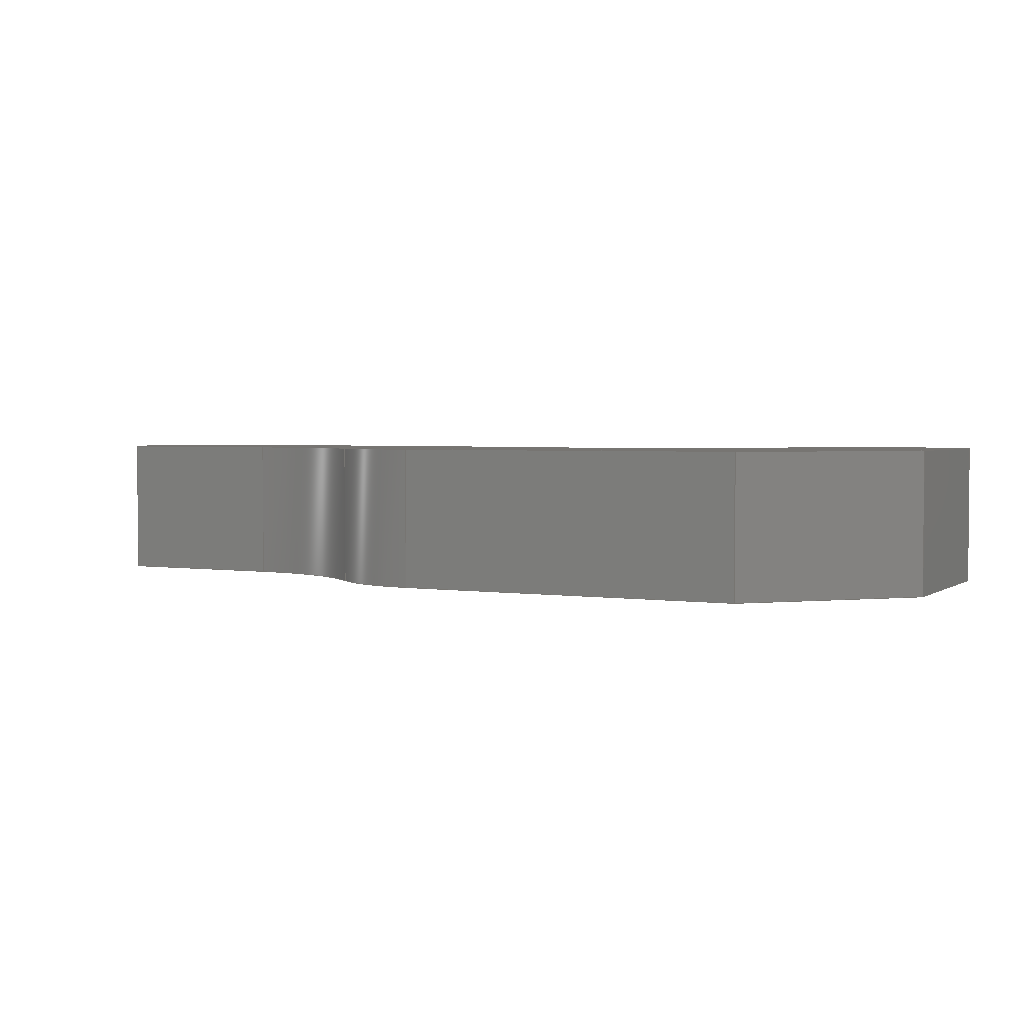
<metadata>
{"format":"step","ext":"step","renderer":"f3d","projection":"perspective","resolution":1024,"background":"white","views":[{"elev":2.8,"azim":-153.1,"up":"+Z"}]}
</metadata>
<code>
ISO-10303-21;
DATA;
#1=MECHANICAL_DESIGN_GEOMETRIC_PRESENTATION_REPRESENTATION('',(#4),#479);
#2=SHAPE_REPRESENTATION_RELATIONSHIP('SRR','None',#486,#3);
#3=ADVANCED_BREP_SHAPE_REPRESENTATION('',(#5),#478);
#4=STYLED_ITEM('',(#495),#5);
#5=MANIFOLD_SOLID_BREP('Body1',#279);
#6=CIRCLE('',#297,10);
#7=CIRCLE('',#298,10);
#8=CIRCLE('',#300,15);
#9=CIRCLE('',#301,15);
#10=CIRCLE('',#308,14);
#11=CIRCLE('',#309,14);
#12=CIRCLE('',#311,10);
#13=CIRCLE('',#312,10);
#14=CYLINDRICAL_SURFACE('',#296,10);
#15=CYLINDRICAL_SURFACE('',#299,15);
#16=CYLINDRICAL_SURFACE('',#307,14);
#17=CYLINDRICAL_SURFACE('',#310,10);
#18=FACE_OUTER_BOUND('',#33,.T.);
#19=FACE_OUTER_BOUND('',#34,.T.);
#20=FACE_OUTER_BOUND('',#35,.T.);
#21=FACE_OUTER_BOUND('',#36,.T.);
#22=FACE_OUTER_BOUND('',#37,.T.);
#23=FACE_OUTER_BOUND('',#38,.T.);
#24=FACE_OUTER_BOUND('',#39,.T.);
#25=FACE_OUTER_BOUND('',#40,.T.);
#26=FACE_OUTER_BOUND('',#41,.T.);
#27=FACE_OUTER_BOUND('',#42,.T.);
#28=FACE_OUTER_BOUND('',#43,.T.);
#29=FACE_OUTER_BOUND('',#44,.T.);
#30=FACE_OUTER_BOUND('',#45,.T.);
#31=FACE_OUTER_BOUND('',#46,.T.);
#32=FACE_OUTER_BOUND('',#47,.T.);
#33=EDGE_LOOP('',(#175,#176,#177,#178));
#34=EDGE_LOOP('',(#179,#180,#181,#182));
#35=EDGE_LOOP('',(#183,#184,#185,#186));
#36=EDGE_LOOP('',(#187,#188,#189,#190));
#37=EDGE_LOOP('',(#191,#192,#193,#194));
#38=EDGE_LOOP('',(#195,#196,#197,#198));
#39=EDGE_LOOP('',(#199,#200,#201,#202));
#40=EDGE_LOOP('',(#203,#204,#205,#206));
#41=EDGE_LOOP('',(#207,#208,#209,#210));
#42=EDGE_LOOP('',(#211,#212,#213,#214));
#43=EDGE_LOOP('',(#215,#216,#217,#218));
#44=EDGE_LOOP('',(#219,#220,#221,#222));
#45=EDGE_LOOP('',(#223,#224,#225,#226));
#46=EDGE_LOOP('',(#227,#228,#229,#230,#231,#232,#233,#234,#235,#236,#237,
#238,#239));
#47=EDGE_LOOP('',(#240,#241,#242,#243,#244,#245,#246,#247,#248,#249,#250,
#251,#252));
#48=LINE('',#399,#79);
#49=LINE('',#401,#80);
#50=LINE('',#403,#81);
#51=LINE('',#404,#82);
#52=LINE('',#407,#83);
#53=LINE('',#409,#84);
#54=LINE('',#410,#85);
#55=LINE('',#413,#86);
#56=LINE('',#415,#87);
#57=LINE('',#416,#88);
#58=LINE('',#422,#89);
#59=LINE('',#428,#90);
#60=LINE('',#431,#91);
#61=LINE('',#433,#92);
#62=LINE('',#434,#93);
#63=LINE('',#437,#94);
#64=LINE('',#439,#95);
#65=LINE('',#440,#96);
#66=LINE('',#443,#97);
#67=LINE('',#445,#98);
#68=LINE('',#446,#99);
#69=LINE('',#449,#100);
#70=LINE('',#451,#101);
#71=LINE('',#452,#102);
#72=LINE('',#455,#103);
#73=LINE('',#457,#104);
#74=LINE('',#458,#105);
#75=LINE('',#464,#106);
#76=LINE('',#470,#107);
#77=LINE('',#472,#108);
#78=LINE('',#473,#109);
#79=VECTOR('',#320,10);
#80=VECTOR('',#321,10);
#81=VECTOR('',#322,10);
#82=VECTOR('',#323,10);
#83=VECTOR('',#326,10);
#84=VECTOR('',#327,10);
#85=VECTOR('',#328,10);
#86=VECTOR('',#331,10);
#87=VECTOR('',#332,10);
#88=VECTOR('',#333,10);
#89=VECTOR('',#340,10);
#90=VECTOR('',#347,10);
#91=VECTOR('',#350,10);
#92=VECTOR('',#351,10);
#93=VECTOR('',#352,10);
#94=VECTOR('',#355,10);
#95=VECTOR('',#356,10);
#96=VECTOR('',#357,10);
#97=VECTOR('',#360,10);
#98=VECTOR('',#361,10);
#99=VECTOR('',#362,10);
#100=VECTOR('',#365,10);
#101=VECTOR('',#366,10);
#102=VECTOR('',#367,10);
#103=VECTOR('',#370,10);
#104=VECTOR('',#371,10);
#105=VECTOR('',#372,10);
#106=VECTOR('',#379,10);
#107=VECTOR('',#386,10);
#108=VECTOR('',#389,10);
#109=VECTOR('',#390,10);
#110=VERTEX_POINT('',#397);
#111=VERTEX_POINT('',#398);
#112=VERTEX_POINT('',#400);
#113=VERTEX_POINT('',#402);
#114=VERTEX_POINT('',#406);
#115=VERTEX_POINT('',#408);
#116=VERTEX_POINT('',#412);
#117=VERTEX_POINT('',#414);
#118=VERTEX_POINT('',#418);
#119=VERTEX_POINT('',#420);
#120=VERTEX_POINT('',#424);
#121=VERTEX_POINT('',#426);
#122=VERTEX_POINT('',#430);
#123=VERTEX_POINT('',#432);
#124=VERTEX_POINT('',#436);
#125=VERTEX_POINT('',#438);
#126=VERTEX_POINT('',#442);
#127=VERTEX_POINT('',#444);
#128=VERTEX_POINT('',#448);
#129=VERTEX_POINT('',#450);
#130=VERTEX_POINT('',#454);
#131=VERTEX_POINT('',#456);
#132=VERTEX_POINT('',#460);
#133=VERTEX_POINT('',#462);
#134=VERTEX_POINT('',#466);
#135=VERTEX_POINT('',#468);
#136=EDGE_CURVE('',#110,#111,#48,.T.);
#137=EDGE_CURVE('',#110,#112,#49,.T.);
#138=EDGE_CURVE('',#113,#112,#50,.T.);
#139=EDGE_CURVE('',#111,#113,#51,.T.);
#140=EDGE_CURVE('',#111,#114,#52,.T.);
#141=EDGE_CURVE('',#115,#113,#53,.T.);
#142=EDGE_CURVE('',#114,#115,#54,.T.);
#143=EDGE_CURVE('',#114,#116,#55,.T.);
#144=EDGE_CURVE('',#117,#115,#56,.T.);
#145=EDGE_CURVE('',#116,#117,#57,.T.);
#146=EDGE_CURVE('',#118,#116,#6,.T.);
#147=EDGE_CURVE('',#119,#117,#7,.T.);
#148=EDGE_CURVE('',#118,#119,#58,.T.);
#149=EDGE_CURVE('',#118,#120,#8,.T.);
#150=EDGE_CURVE('',#121,#119,#9,.T.);
#151=EDGE_CURVE('',#120,#121,#59,.T.);
#152=EDGE_CURVE('',#122,#120,#60,.T.);
#153=EDGE_CURVE('',#123,#121,#61,.T.);
#154=EDGE_CURVE('',#122,#123,#62,.T.);
#155=EDGE_CURVE('',#124,#122,#63,.T.);
#156=EDGE_CURVE('',#125,#123,#64,.T.);
#157=EDGE_CURVE('',#124,#125,#65,.T.);
#158=EDGE_CURVE('',#126,#124,#66,.T.);
#159=EDGE_CURVE('',#127,#125,#67,.T.);
#160=EDGE_CURVE('',#126,#127,#68,.T.);
#161=EDGE_CURVE('',#126,#128,#69,.T.);
#162=EDGE_CURVE('',#129,#127,#70,.T.);
#163=EDGE_CURVE('',#128,#129,#71,.T.);
#164=EDGE_CURVE('',#128,#130,#72,.T.);
#165=EDGE_CURVE('',#131,#129,#73,.T.);
#166=EDGE_CURVE('',#130,#131,#74,.T.);
#167=EDGE_CURVE('',#130,#132,#10,.T.);
#168=EDGE_CURVE('',#133,#131,#11,.T.);
#169=EDGE_CURVE('',#132,#133,#75,.T.);
#170=EDGE_CURVE('',#134,#132,#12,.T.);
#171=EDGE_CURVE('',#135,#133,#13,.T.);
#172=EDGE_CURVE('',#134,#135,#76,.T.);
#173=EDGE_CURVE('',#110,#134,#77,.T.);
#174=EDGE_CURVE('',#112,#135,#78,.T.);
#175=ORIENTED_EDGE('',*,*,#136,.F.);
#176=ORIENTED_EDGE('',*,*,#137,.T.);
#177=ORIENTED_EDGE('',*,*,#138,.F.);
#178=ORIENTED_EDGE('',*,*,#139,.F.);
#179=ORIENTED_EDGE('',*,*,#140,.F.);
#180=ORIENTED_EDGE('',*,*,#139,.T.);
#181=ORIENTED_EDGE('',*,*,#141,.F.);
#182=ORIENTED_EDGE('',*,*,#142,.F.);
#183=ORIENTED_EDGE('',*,*,#143,.F.);
#184=ORIENTED_EDGE('',*,*,#142,.T.);
#185=ORIENTED_EDGE('',*,*,#144,.F.);
#186=ORIENTED_EDGE('',*,*,#145,.F.);
#187=ORIENTED_EDGE('',*,*,#146,.T.);
#188=ORIENTED_EDGE('',*,*,#145,.T.);
#189=ORIENTED_EDGE('',*,*,#147,.F.);
#190=ORIENTED_EDGE('',*,*,#148,.F.);
#191=ORIENTED_EDGE('',*,*,#149,.F.);
#192=ORIENTED_EDGE('',*,*,#148,.T.);
#193=ORIENTED_EDGE('',*,*,#150,.F.);
#194=ORIENTED_EDGE('',*,*,#151,.F.);
#195=ORIENTED_EDGE('',*,*,#152,.T.);
#196=ORIENTED_EDGE('',*,*,#151,.T.);
#197=ORIENTED_EDGE('',*,*,#153,.F.);
#198=ORIENTED_EDGE('',*,*,#154,.F.);
#199=ORIENTED_EDGE('',*,*,#155,.T.);
#200=ORIENTED_EDGE('',*,*,#154,.T.);
#201=ORIENTED_EDGE('',*,*,#156,.F.);
#202=ORIENTED_EDGE('',*,*,#157,.F.);
#203=ORIENTED_EDGE('',*,*,#158,.T.);
#204=ORIENTED_EDGE('',*,*,#157,.T.);
#205=ORIENTED_EDGE('',*,*,#159,.F.);
#206=ORIENTED_EDGE('',*,*,#160,.F.);
#207=ORIENTED_EDGE('',*,*,#161,.F.);
#208=ORIENTED_EDGE('',*,*,#160,.T.);
#209=ORIENTED_EDGE('',*,*,#162,.F.);
#210=ORIENTED_EDGE('',*,*,#163,.F.);
#211=ORIENTED_EDGE('',*,*,#164,.F.);
#212=ORIENTED_EDGE('',*,*,#163,.T.);
#213=ORIENTED_EDGE('',*,*,#165,.F.);
#214=ORIENTED_EDGE('',*,*,#166,.F.);
#215=ORIENTED_EDGE('',*,*,#167,.F.);
#216=ORIENTED_EDGE('',*,*,#166,.T.);
#217=ORIENTED_EDGE('',*,*,#168,.F.);
#218=ORIENTED_EDGE('',*,*,#169,.F.);
#219=ORIENTED_EDGE('',*,*,#170,.T.);
#220=ORIENTED_EDGE('',*,*,#169,.T.);
#221=ORIENTED_EDGE('',*,*,#171,.F.);
#222=ORIENTED_EDGE('',*,*,#172,.F.);
#223=ORIENTED_EDGE('',*,*,#173,.T.);
#224=ORIENTED_EDGE('',*,*,#172,.T.);
#225=ORIENTED_EDGE('',*,*,#174,.F.);
#226=ORIENTED_EDGE('',*,*,#137,.F.);
#227=ORIENTED_EDGE('',*,*,#174,.T.);
#228=ORIENTED_EDGE('',*,*,#171,.T.);
#229=ORIENTED_EDGE('',*,*,#168,.T.);
#230=ORIENTED_EDGE('',*,*,#165,.T.);
#231=ORIENTED_EDGE('',*,*,#162,.T.);
#232=ORIENTED_EDGE('',*,*,#159,.T.);
#233=ORIENTED_EDGE('',*,*,#156,.T.);
#234=ORIENTED_EDGE('',*,*,#153,.T.);
#235=ORIENTED_EDGE('',*,*,#150,.T.);
#236=ORIENTED_EDGE('',*,*,#147,.T.);
#237=ORIENTED_EDGE('',*,*,#144,.T.);
#238=ORIENTED_EDGE('',*,*,#141,.T.);
#239=ORIENTED_EDGE('',*,*,#138,.T.);
#240=ORIENTED_EDGE('',*,*,#173,.F.);
#241=ORIENTED_EDGE('',*,*,#136,.T.);
#242=ORIENTED_EDGE('',*,*,#140,.T.);
#243=ORIENTED_EDGE('',*,*,#143,.T.);
#244=ORIENTED_EDGE('',*,*,#146,.F.);
#245=ORIENTED_EDGE('',*,*,#149,.T.);
#246=ORIENTED_EDGE('',*,*,#152,.F.);
#247=ORIENTED_EDGE('',*,*,#155,.F.);
#248=ORIENTED_EDGE('',*,*,#158,.F.);
#249=ORIENTED_EDGE('',*,*,#161,.T.);
#250=ORIENTED_EDGE('',*,*,#164,.T.);
#251=ORIENTED_EDGE('',*,*,#167,.T.);
#252=ORIENTED_EDGE('',*,*,#170,.F.);
#253=PLANE('',#293);
#254=PLANE('',#294);
#255=PLANE('',#295);
#256=PLANE('',#302);
#257=PLANE('',#303);
#258=PLANE('',#304);
#259=PLANE('',#305);
#260=PLANE('',#306);
#261=PLANE('',#313);
#262=PLANE('',#314);
#263=PLANE('',#315);
#264=ADVANCED_FACE('',(#18),#253,.T.);
#265=ADVANCED_FACE('',(#19),#254,.T.);
#266=ADVANCED_FACE('',(#20),#255,.T.);
#267=ADVANCED_FACE('',(#21),#14,.T.);
#268=ADVANCED_FACE('',(#22),#15,.F.);
#269=ADVANCED_FACE('',(#23),#256,.T.);
#270=ADVANCED_FACE('',(#24),#257,.T.);
#271=ADVANCED_FACE('',(#25),#258,.T.);
#272=ADVANCED_FACE('',(#26),#259,.T.);
#273=ADVANCED_FACE('',(#27),#260,.T.);
#274=ADVANCED_FACE('',(#28),#16,.F.);
#275=ADVANCED_FACE('',(#29),#17,.T.);
#276=ADVANCED_FACE('',(#30),#261,.T.);
#277=ADVANCED_FACE('',(#31),#262,.T.);
#278=ADVANCED_FACE('',(#32),#263,.F.);
#279=CLOSED_SHELL('',(#264,#265,#266,#267,#268,#269,#270,#271,#272,#273,
#274,#275,#276,#277,#278));
#280=DERIVED_UNIT_ELEMENT(#282,1);
#281=DERIVED_UNIT_ELEMENT(#481,3);
#282=(
MASS_UNIT()
NAMED_UNIT(*)
SI_UNIT(.KILO.,.GRAM.)
);
#283=DERIVED_UNIT((#280,#281));
#284=MEASURE_REPRESENTATION_ITEM('density measure',
POSITIVE_RATIO_MEASURE(7850),#283);
#285=PROPERTY_DEFINITION_REPRESENTATION(#290,#287);
#286=PROPERTY_DEFINITION_REPRESENTATION(#291,#288);
#287=REPRESENTATION('material name',(#289),#478);
#288=REPRESENTATION('density',(#284),#478);
#289=DESCRIPTIVE_REPRESENTATION_ITEM('Steel','Steel');
#290=PROPERTY_DEFINITION('material property','material name',#488);
#291=PROPERTY_DEFINITION('material property','density of part',#488);
#292=AXIS2_PLACEMENT_3D('placement',#395,#316,#317);
#293=AXIS2_PLACEMENT_3D('',#396,#318,#319);
#294=AXIS2_PLACEMENT_3D('',#405,#324,#325);
#295=AXIS2_PLACEMENT_3D('',#411,#329,#330);
#296=AXIS2_PLACEMENT_3D('',#417,#334,#335);
#297=AXIS2_PLACEMENT_3D('',#419,#336,#337);
#298=AXIS2_PLACEMENT_3D('',#421,#338,#339);
#299=AXIS2_PLACEMENT_3D('',#423,#341,#342);
#300=AXIS2_PLACEMENT_3D('',#425,#343,#344);
#301=AXIS2_PLACEMENT_3D('',#427,#345,#346);
#302=AXIS2_PLACEMENT_3D('',#429,#348,#349);
#303=AXIS2_PLACEMENT_3D('',#435,#353,#354);
#304=AXIS2_PLACEMENT_3D('',#441,#358,#359);
#305=AXIS2_PLACEMENT_3D('',#447,#363,#364);
#306=AXIS2_PLACEMENT_3D('',#453,#368,#369);
#307=AXIS2_PLACEMENT_3D('',#459,#373,#374);
#308=AXIS2_PLACEMENT_3D('',#461,#375,#376);
#309=AXIS2_PLACEMENT_3D('',#463,#377,#378);
#310=AXIS2_PLACEMENT_3D('',#465,#380,#381);
#311=AXIS2_PLACEMENT_3D('',#467,#382,#383);
#312=AXIS2_PLACEMENT_3D('',#469,#384,#385);
#313=AXIS2_PLACEMENT_3D('',#471,#387,#388);
#314=AXIS2_PLACEMENT_3D('',#474,#391,#392);
#315=AXIS2_PLACEMENT_3D('',#475,#393,#394);
#316=DIRECTION('axis',(0,0,1));
#317=DIRECTION('refdir',(1,0,0));
#318=DIRECTION('center_axis',(-1,0,0));
#319=DIRECTION('ref_axis',(0,-1,0));
#320=DIRECTION('',(0,1,0));
#321=DIRECTION('',(0,0,1));
#322=DIRECTION('',(0,-1,0));
#323=DIRECTION('',(0,0,1));
#324=DIRECTION('center_axis',(-0.7071,0.7071,0));
#325=DIRECTION('ref_axis',(-0.7071,-0.7071,0));
#326=DIRECTION('',(0.7071,0.7071,0));
#327=DIRECTION('',(-0.7071,-0.7071,0));
#328=DIRECTION('',(0,0,1));
#329=DIRECTION('center_axis',(0,1,0));
#330=DIRECTION('ref_axis',(-1,0,0));
#331=DIRECTION('',(1,0,0));
#332=DIRECTION('',(-1,0,0));
#333=DIRECTION('',(0,0,1));
#334=DIRECTION('center_axis',(0,0,1));
#335=DIRECTION('ref_axis',(0.694,0.72,0));
#336=DIRECTION('center_axis',(0,0,1));
#337=DIRECTION('ref_axis',(0.694,0.72,0));
#338=DIRECTION('center_axis',(0,0,1));
#339=DIRECTION('ref_axis',(0.694,0.72,0));
#340=DIRECTION('',(0,0,1));
#341=DIRECTION('center_axis',(0,0,1));
#342=DIRECTION('ref_axis',(-0.694,-0.72,0));
#343=DIRECTION('center_axis',(0,0,1));
#344=DIRECTION('ref_axis',(-0.694,-0.72,0));
#345=DIRECTION('center_axis',(0,0,-1));
#346=DIRECTION('ref_axis',(-0.694,-0.72,0));
#347=DIRECTION('',(0,0,1));
#348=DIRECTION('center_axis',(0,1,0));
#349=DIRECTION('ref_axis',(-1,0,0));
#350=DIRECTION('',(-1,0,0));
#351=DIRECTION('',(-1,0,0));
#352=DIRECTION('',(0,0,1));
#353=DIRECTION('center_axis',(1,0,0));
#354=DIRECTION('ref_axis',(0,1,0));
#355=DIRECTION('',(0,1,0));
#356=DIRECTION('',(0,1,0));
#357=DIRECTION('',(0,0,1));
#358=DIRECTION('center_axis',(0.7071,-0.7071,0));
#359=DIRECTION('ref_axis',(0.7071,0.7071,0));
#360=DIRECTION('',(0.7071,0.7071,0));
#361=DIRECTION('',(0.7071,0.7071,0));
#362=DIRECTION('',(0,0,1));
#363=DIRECTION('center_axis',(0,-1,0));
#364=DIRECTION('ref_axis',(1,0,0));
#365=DIRECTION('',(-1,0,0));
#366=DIRECTION('',(1,0,0));
#367=DIRECTION('',(0,0,1));
#368=DIRECTION('center_axis',(-0.2588,-0.9659,0));
#369=DIRECTION('ref_axis',(0.9659,-0.2588,0));
#370=DIRECTION('',(-0.9659,0.2588,0));
#371=DIRECTION('',(0.9659,-0.2588,0));
#372=DIRECTION('',(0,0,1));
#373=DIRECTION('center_axis',(0,0,1));
#374=DIRECTION('ref_axis',(0.2588,0.9659,0));
#375=DIRECTION('center_axis',(0,0,1));
#376=DIRECTION('ref_axis',(0.2588,0.9659,0));
#377=DIRECTION('center_axis',(0,0,-1));
#378=DIRECTION('ref_axis',(0.2588,0.9659,0));
#379=DIRECTION('',(0,0,1));
#380=DIRECTION('center_axis',(0,0,1));
#381=DIRECTION('ref_axis',(0.08985,-0.996,0));
#382=DIRECTION('center_axis',(0,0,1));
#383=DIRECTION('ref_axis',(0.08985,-0.996,0));
#384=DIRECTION('center_axis',(0,0,1));
#385=DIRECTION('ref_axis',(0.08985,-0.996,0));
#386=DIRECTION('',(0,0,1));
#387=DIRECTION('center_axis',(0,-1,0));
#388=DIRECTION('ref_axis',(1,0,0));
#389=DIRECTION('',(1,0,0));
#390=DIRECTION('',(1,0,0));
#391=DIRECTION('center_axis',(0,0,1));
#392=DIRECTION('ref_axis',(1,0,0));
#393=DIRECTION('center_axis',(0,0,1));
#394=DIRECTION('ref_axis',(1,0,0));
#395=CARTESIAN_POINT('',(0,0,0));
#396=CARTESIAN_POINT('Origin',(0,14,0));
#397=CARTESIAN_POINT('',(0,0,0));
#398=CARTESIAN_POINT('',(0,14,0));
#399=CARTESIAN_POINT('',(0,0,0));
#400=CARTESIAN_POINT('',(0,0,10));
#401=CARTESIAN_POINT('',(0,0,0));
#402=CARTESIAN_POINT('',(0,14,10));
#403=CARTESIAN_POINT('',(0,0,10));
#404=CARTESIAN_POINT('',(0,14,0));
#405=CARTESIAN_POINT('Origin',(10,24,0));
#406=CARTESIAN_POINT('',(10,24,0));
#407=CARTESIAN_POINT('',(0,14,0));
#408=CARTESIAN_POINT('',(10,24,10));
#409=CARTESIAN_POINT('',(0,14,10));
#410=CARTESIAN_POINT('',(10,24,0));
#411=CARTESIAN_POINT('Origin',(35,24,0));
#412=CARTESIAN_POINT('',(35,24,0));
#413=CARTESIAN_POINT('',(10,24,0));
#414=CARTESIAN_POINT('',(35,24,10));
#415=CARTESIAN_POINT('',(10,24,10));
#416=CARTESIAN_POINT('',(35,24,0));
#417=CARTESIAN_POINT('Origin',(35,14,0));
#418=CARTESIAN_POINT('',(41.94,21.2,0));
#419=CARTESIAN_POINT('Origin',(35,14,0));
#420=CARTESIAN_POINT('',(41.94,21.2,10));
#421=CARTESIAN_POINT('Origin',(35,14,10));
#422=CARTESIAN_POINT('',(41.94,21.2,0));
#423=CARTESIAN_POINT('Origin',(52.35,32,0));
#424=CARTESIAN_POINT('',(52.35,17,0));
#425=CARTESIAN_POINT('Origin',(52.35,32,0));
#426=CARTESIAN_POINT('',(52.35,17,10));
#427=CARTESIAN_POINT('Origin',(52.35,32,10));
#428=CARTESIAN_POINT('',(52.35,17,0));
#429=CARTESIAN_POINT('Origin',(65,17,0));
#430=CARTESIAN_POINT('',(65,17,0));
#431=CARTESIAN_POINT('',(65,17,0));
#432=CARTESIAN_POINT('',(65,17,10));
#433=CARTESIAN_POINT('',(65,17,10));
#434=CARTESIAN_POINT('',(65,17,0));
#435=CARTESIAN_POINT('Origin',(65,13,0));
#436=CARTESIAN_POINT('',(65,13,0));
#437=CARTESIAN_POINT('',(65,13,0));
#438=CARTESIAN_POINT('',(65,13,10));
#439=CARTESIAN_POINT('',(65,13,10));
#440=CARTESIAN_POINT('',(65,13,0));
#441=CARTESIAN_POINT('Origin',(60,8,0));
#442=CARTESIAN_POINT('',(60,8,0));
#443=CARTESIAN_POINT('',(60,8,0));
#444=CARTESIAN_POINT('',(60,8,10));
#445=CARTESIAN_POINT('',(60,8,10));
#446=CARTESIAN_POINT('',(60,8,0));
#447=CARTESIAN_POINT('Origin',(44,8,0));
#448=CARTESIAN_POINT('',(44,8,0));
#449=CARTESIAN_POINT('',(60,8,0));
#450=CARTESIAN_POINT('',(44,8,10));
#451=CARTESIAN_POINT('',(60,8,10));
#452=CARTESIAN_POINT('',(44,8,0));
#453=CARTESIAN_POINT('Origin',(28.83,12.06,0));
#454=CARTESIAN_POINT('',(28.83,12.06,0));
#455=CARTESIAN_POINT('',(44,8,0));
#456=CARTESIAN_POINT('',(28.83,12.06,10));
#457=CARTESIAN_POINT('',(44,8,10));
#458=CARTESIAN_POINT('',(28.83,12.06,0));
#459=CARTESIAN_POINT('Origin',(25.21,-1.459,0));
#460=CARTESIAN_POINT('',(12.9,5.202,0));
#461=CARTESIAN_POINT('Origin',(25.21,-1.459,0));
#462=CARTESIAN_POINT('',(12.9,5.202,10));
#463=CARTESIAN_POINT('Origin',(25.21,-1.459,10));
#464=CARTESIAN_POINT('',(12.9,5.202,0));
#465=CARTESIAN_POINT('Origin',(4.101,9.96,0));
#466=CARTESIAN_POINT('',(5,0,0));
#467=CARTESIAN_POINT('Origin',(4.101,9.96,0));
#468=CARTESIAN_POINT('',(5,0,10));
#469=CARTESIAN_POINT('Origin',(4.101,9.96,10));
#470=CARTESIAN_POINT('',(5,0,0));
#471=CARTESIAN_POINT('Origin',(0,0,0));
#472=CARTESIAN_POINT('',(0,0,0));
#473=CARTESIAN_POINT('',(0,0,10));
#474=CARTESIAN_POINT('Origin',(32.5,12,10));
#475=CARTESIAN_POINT('Origin',(32.5,12,0));
#476=UNCERTAINTY_MEASURE_WITH_UNIT(LENGTH_MEASURE(0.01),#480,
'DISTANCE_ACCURACY_VALUE',
'Maximum model space distance between geometric entities at asserted c
onnectivities');
#477=UNCERTAINTY_MEASURE_WITH_UNIT(LENGTH_MEASURE(0.01),#480,
'DISTANCE_ACCURACY_VALUE',
'Maximum model space distance between geometric entities at asserted c
onnectivities');
#478=(
GEOMETRIC_REPRESENTATION_CONTEXT(3)
GLOBAL_UNCERTAINTY_ASSIGNED_CONTEXT((#476))
GLOBAL_UNIT_ASSIGNED_CONTEXT((#480,#482,#483))
REPRESENTATION_CONTEXT('','3D')
);
#479=(
GEOMETRIC_REPRESENTATION_CONTEXT(3)
GLOBAL_UNCERTAINTY_ASSIGNED_CONTEXT((#477))
GLOBAL_UNIT_ASSIGNED_CONTEXT((#480,#482,#483))
REPRESENTATION_CONTEXT('','3D')
);
#480=(
LENGTH_UNIT()
NAMED_UNIT(*)
SI_UNIT(.MILLI.,.METRE.)
);
#481=(
LENGTH_UNIT()
NAMED_UNIT(*)
SI_UNIT($,.METRE.)
);
#482=(
NAMED_UNIT(*)
PLANE_ANGLE_UNIT()
SI_UNIT($,.RADIAN.)
);
#483=(
NAMED_UNIT(*)
SI_UNIT($,.STERADIAN.)
SOLID_ANGLE_UNIT()
);
#484=SHAPE_DEFINITION_REPRESENTATION(#485,#486);
#485=PRODUCT_DEFINITION_SHAPE('',$,#488);
#486=SHAPE_REPRESENTATION('',(#292),#478);
#487=PRODUCT_DEFINITION_CONTEXT('part definition',#492,'design');
#488=PRODUCT_DEFINITION('Untitled','Untitled',#489,#487);
#489=PRODUCT_DEFINITION_FORMATION('',$,#494);
#490=PRODUCT_RELATED_PRODUCT_CATEGORY('Untitled','Untitled',(#494));
#491=APPLICATION_PROTOCOL_DEFINITION('international standard',
'automotive_design',2009,#492);
#492=APPLICATION_CONTEXT(
'Core Data for Automotive Mechanical Design Process');
#493=PRODUCT_CONTEXT('part definition',#492,'mechanical');
#494=PRODUCT('Untitled','Untitled',$,(#493));
#495=PRESENTATION_STYLE_ASSIGNMENT((#496));
#496=SURFACE_STYLE_USAGE(.BOTH.,#497);
#497=SURFACE_SIDE_STYLE('',(#498));
#498=SURFACE_STYLE_FILL_AREA(#499);
#499=FILL_AREA_STYLE('Steel - Satin',(#500));
#500=FILL_AREA_STYLE_COLOUR('Steel - Satin',#501);
#501=COLOUR_RGB('Steel - Satin',0.6275,0.6275,0.6275);
ENDSEC;
END-ISO-10303-21;

</code>
